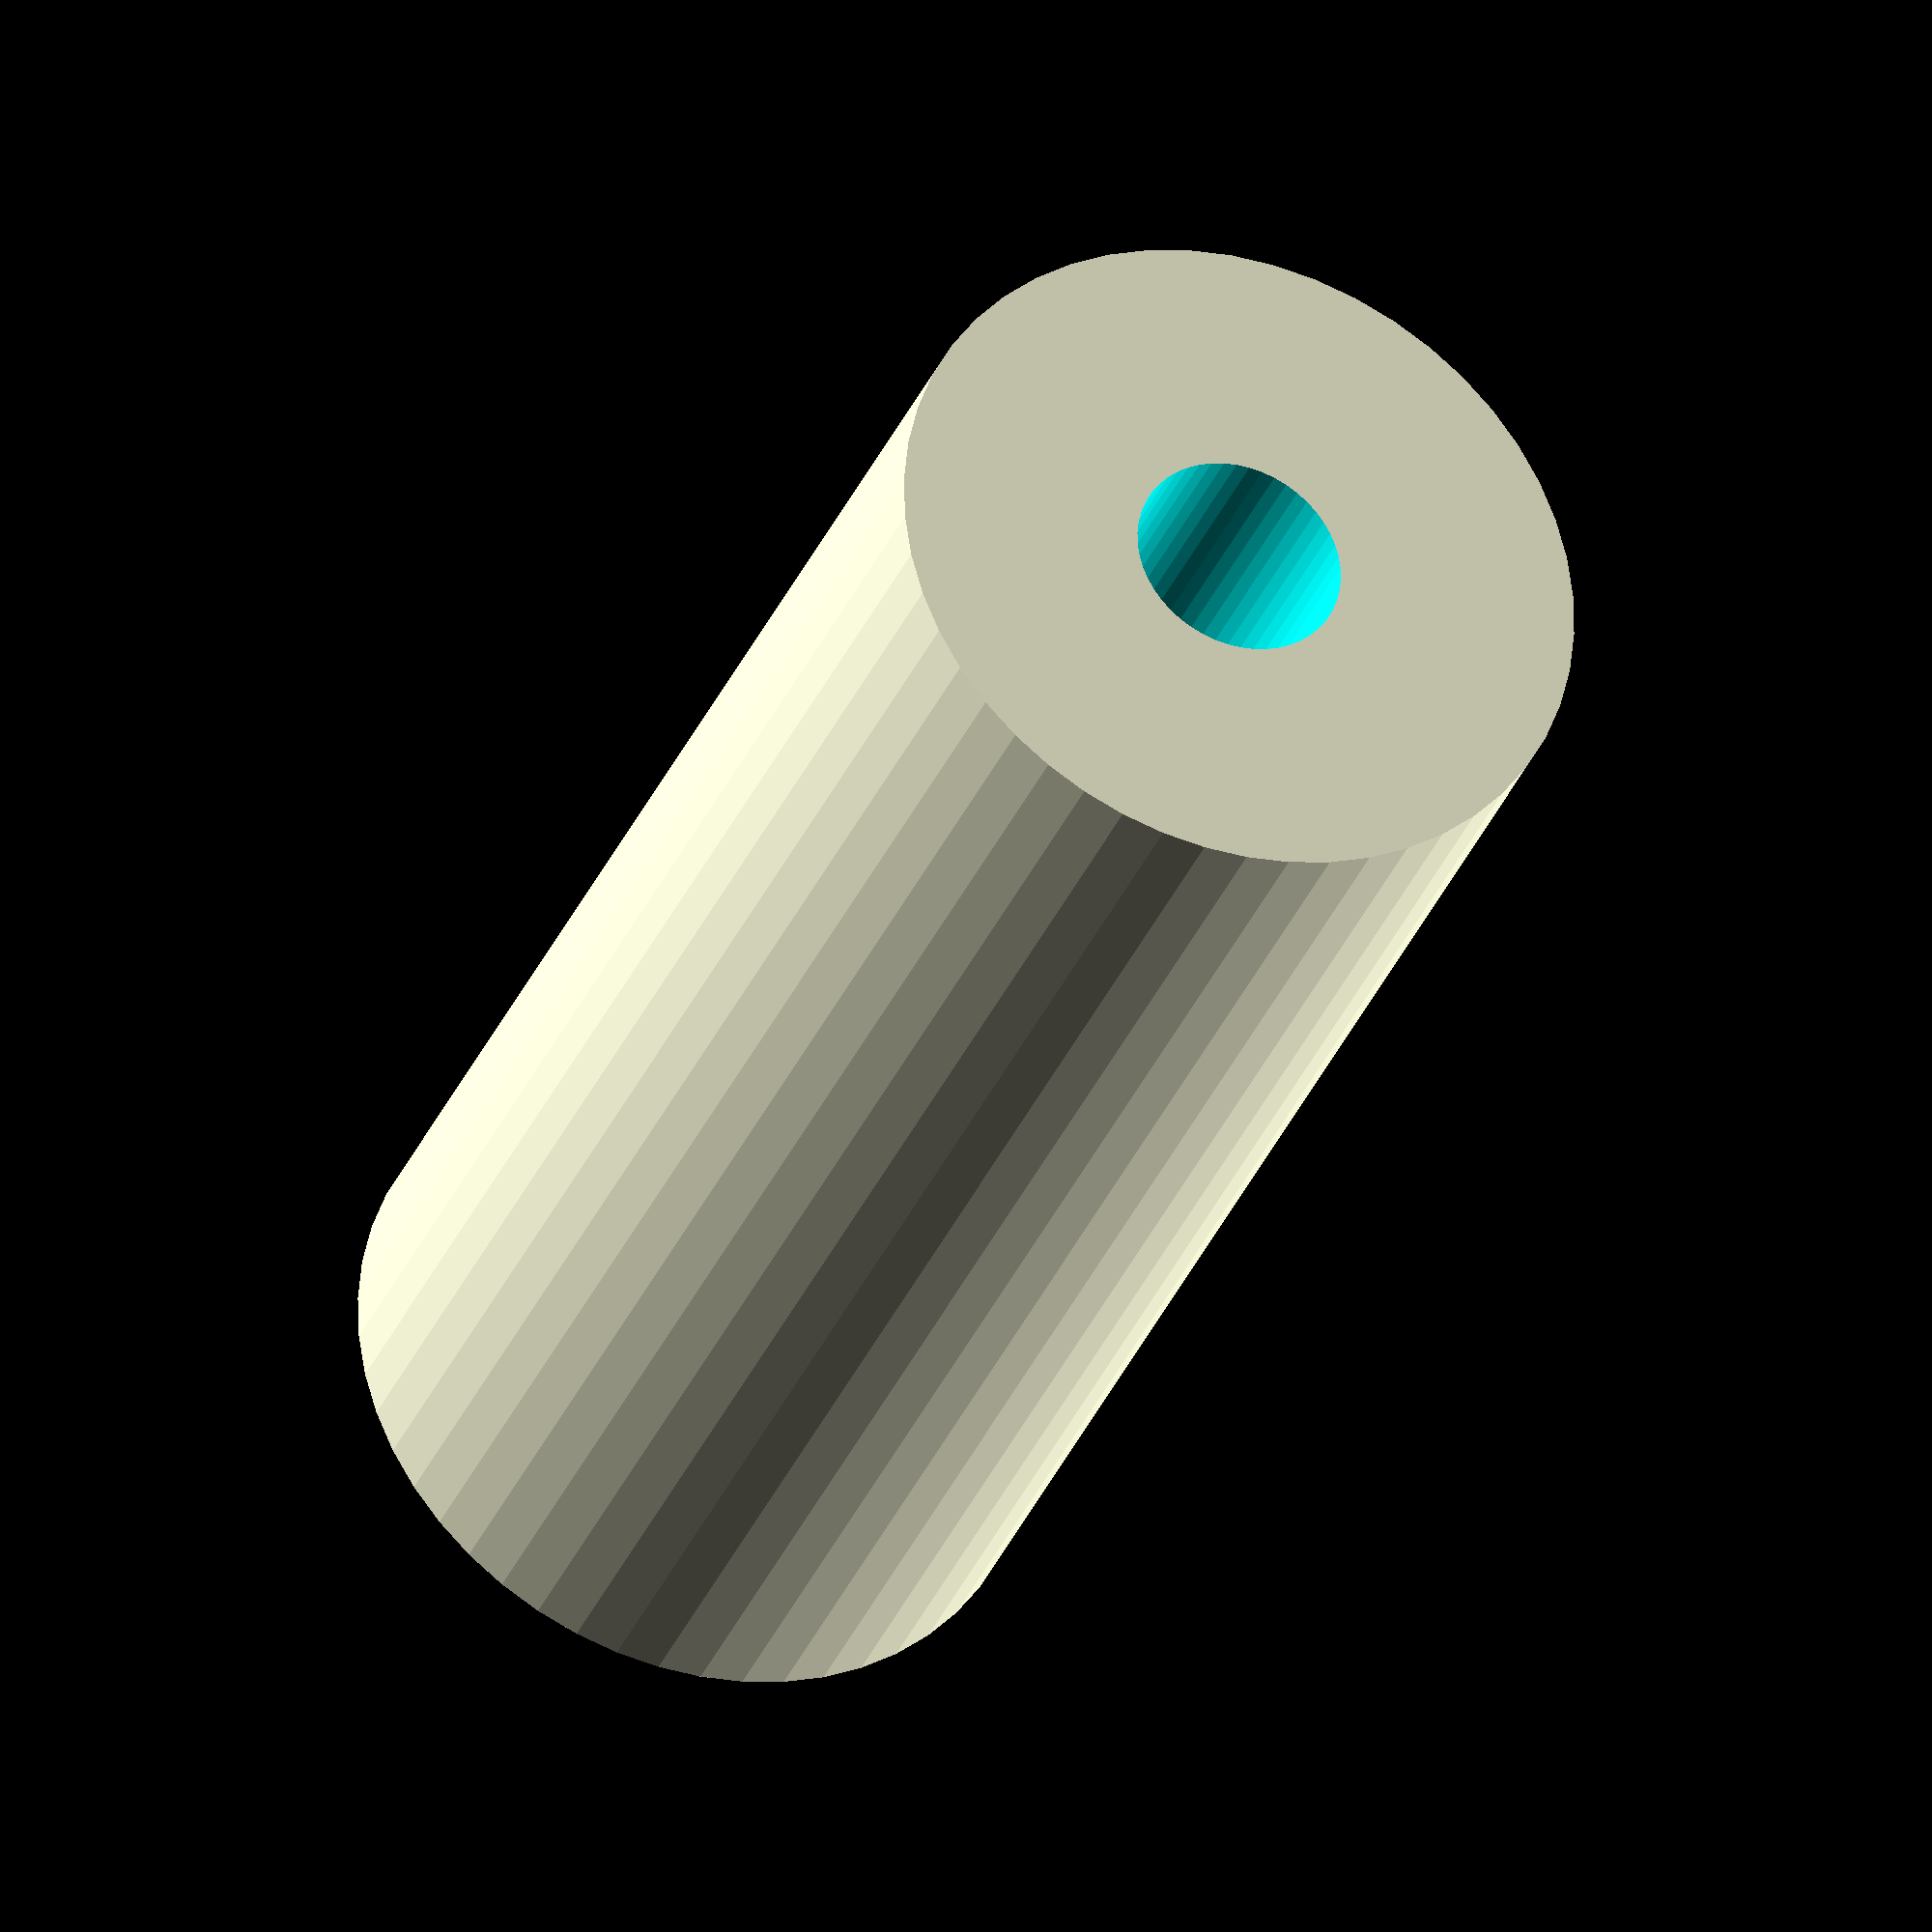
<openscad>
$fn = 50;


difference() {
	union() {
		translate(v = [0, 0, -31.5000000000]) {
			cylinder(h = 63, r = 14.0000000000);
		}
	}
	union() {
		translate(v = [0, 0, -100.0000000000]) {
			cylinder(h = 200, r = 4.2500000000);
		}
	}
}
</openscad>
<views>
elev=32.9 azim=314.5 roll=160.1 proj=o view=solid
</views>
